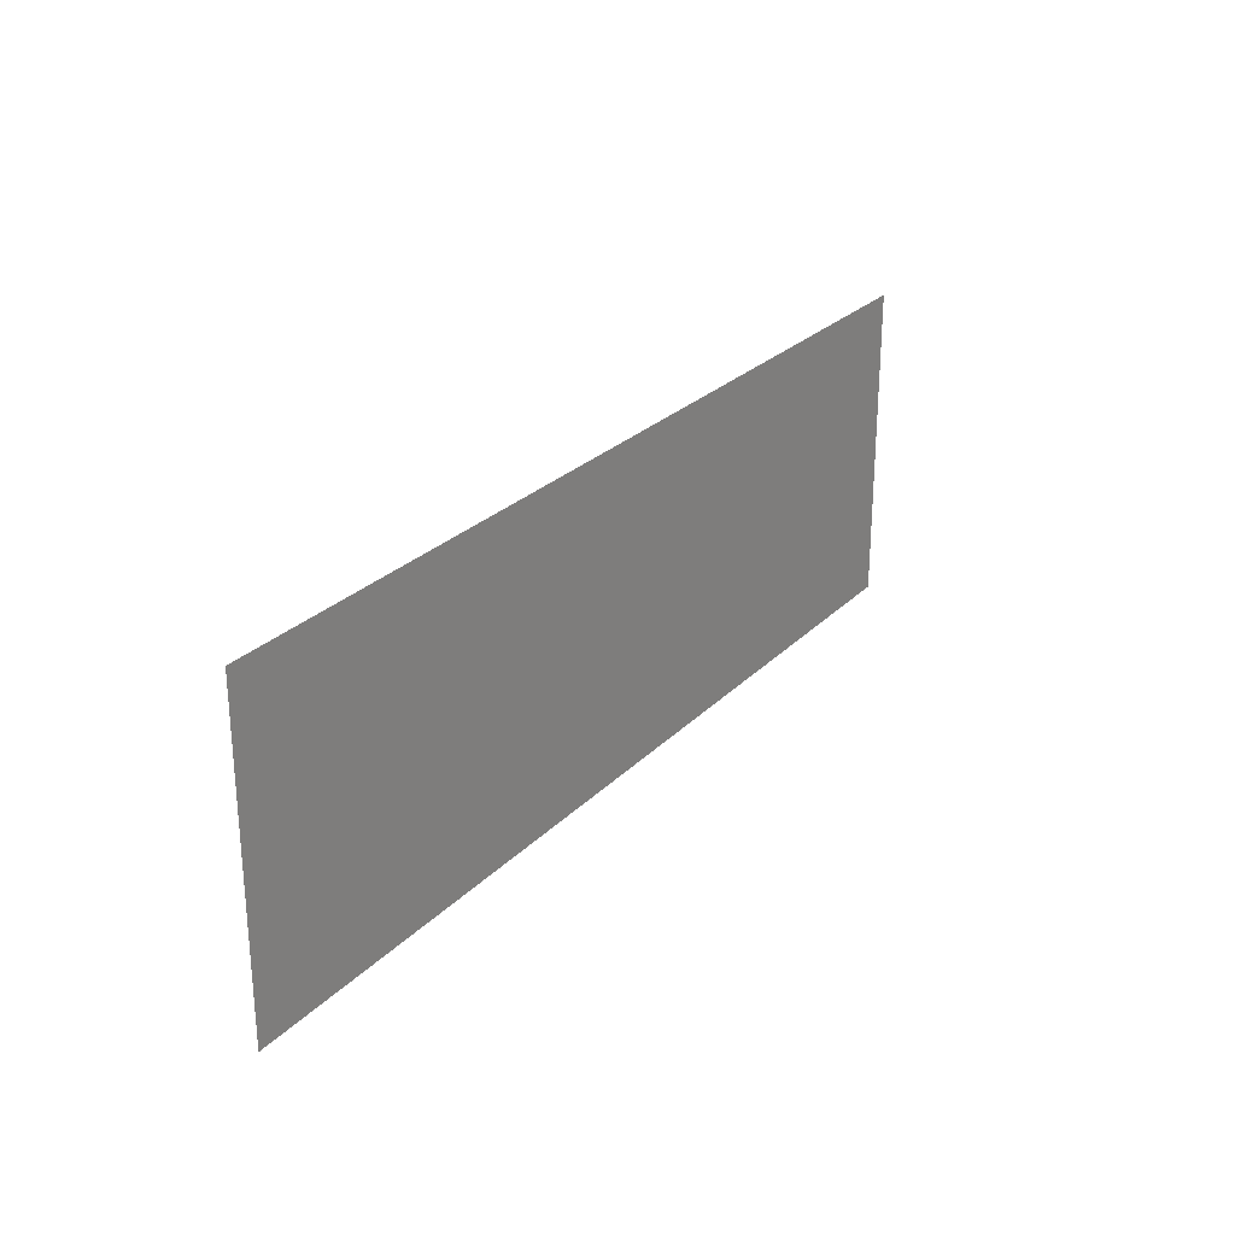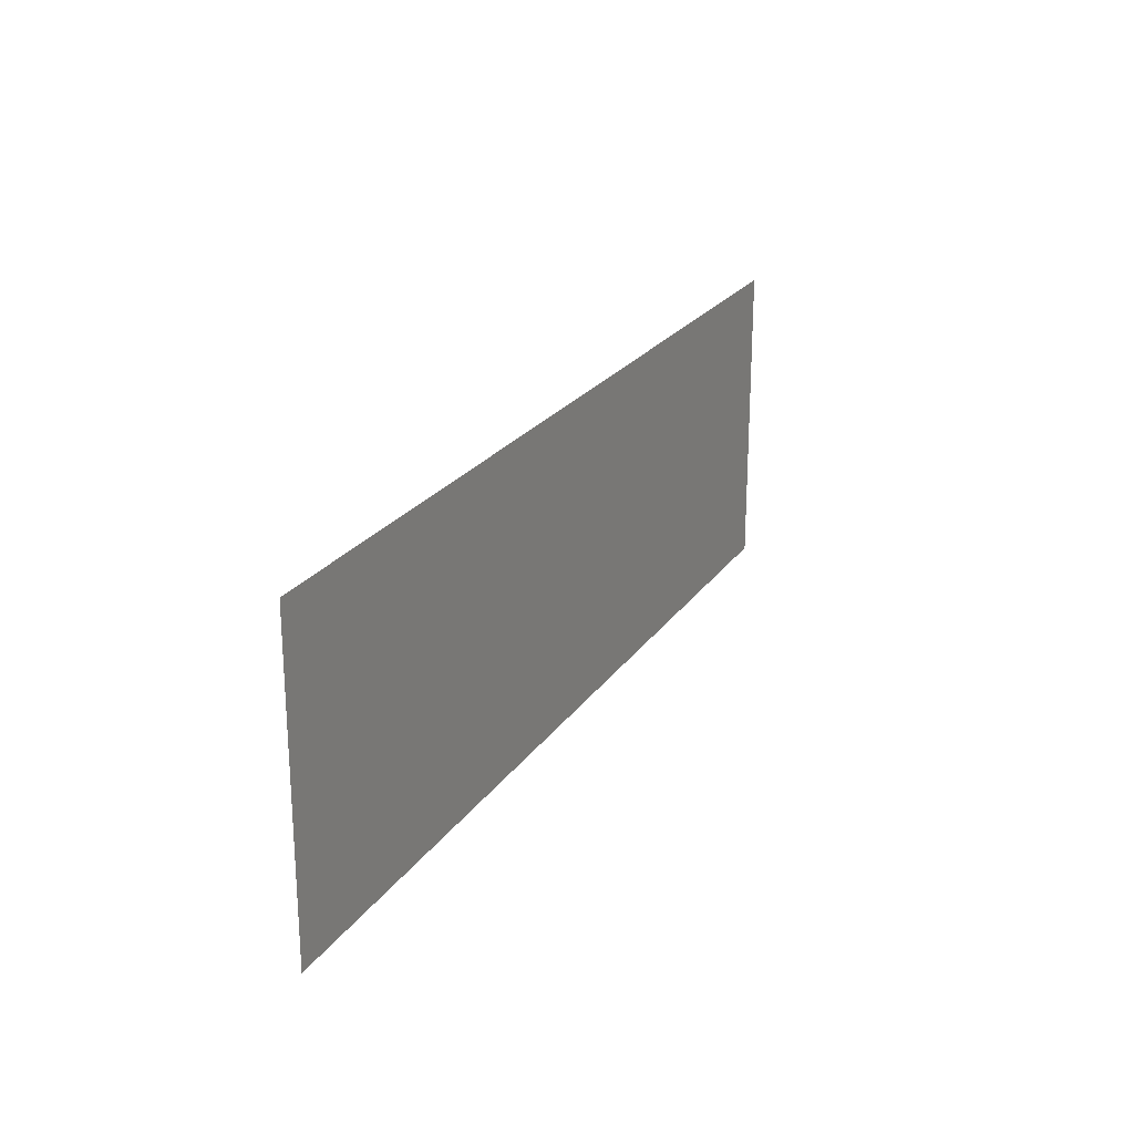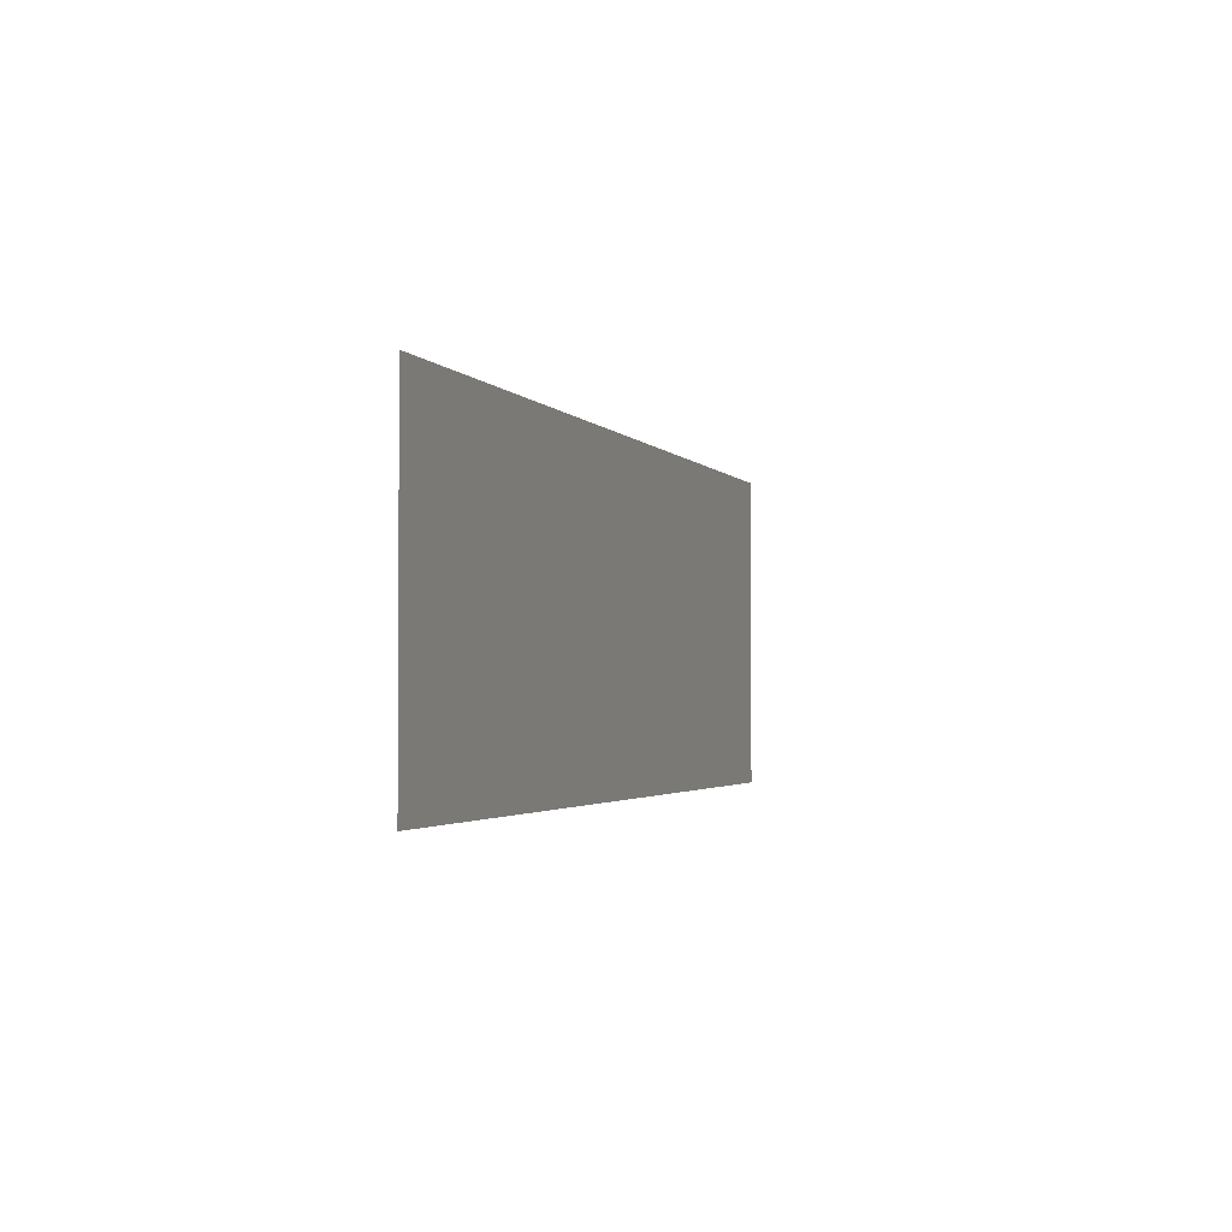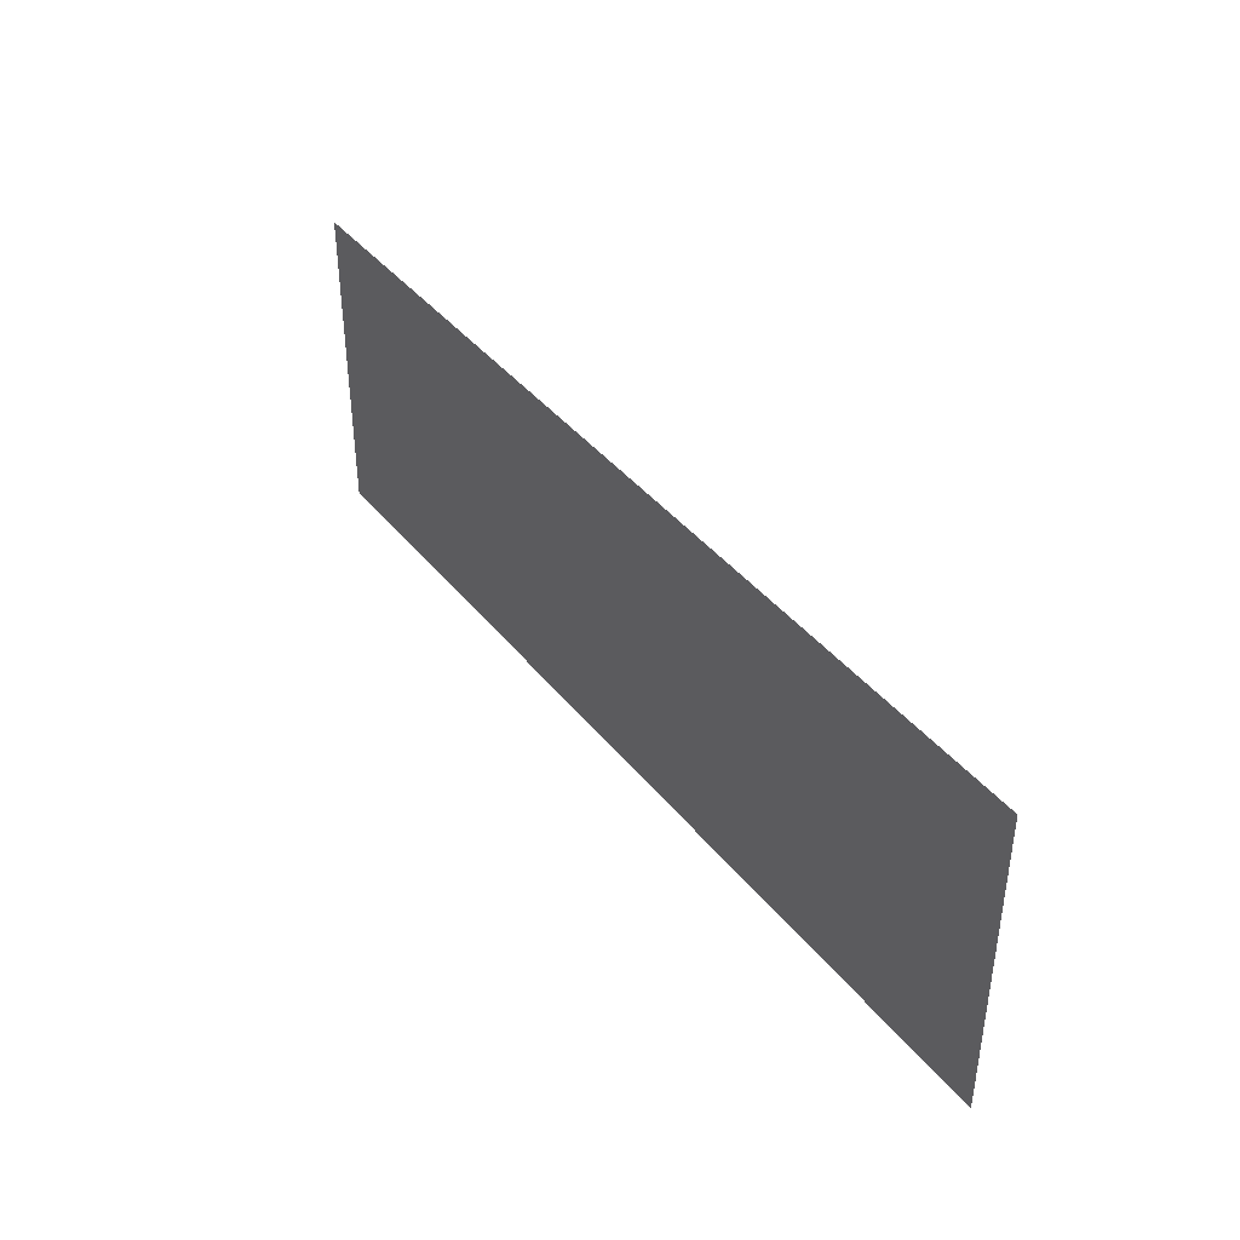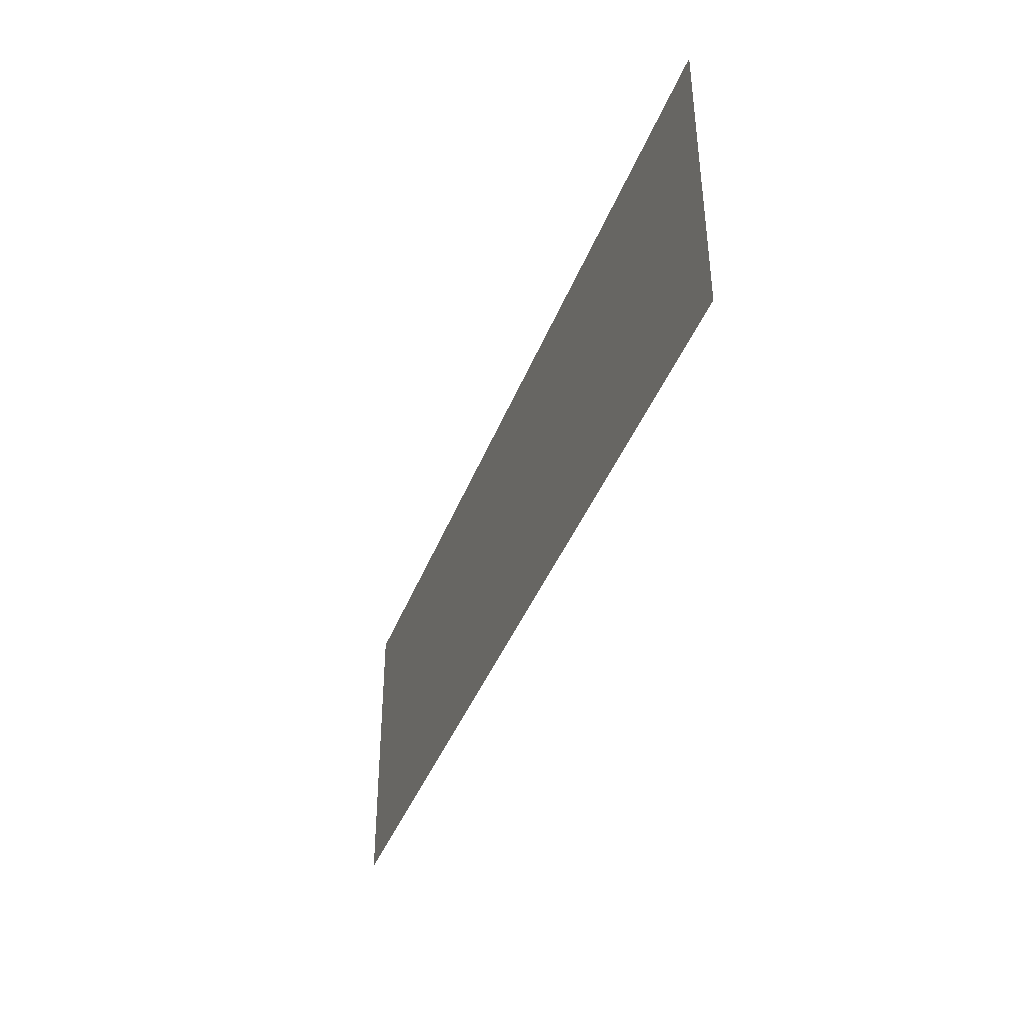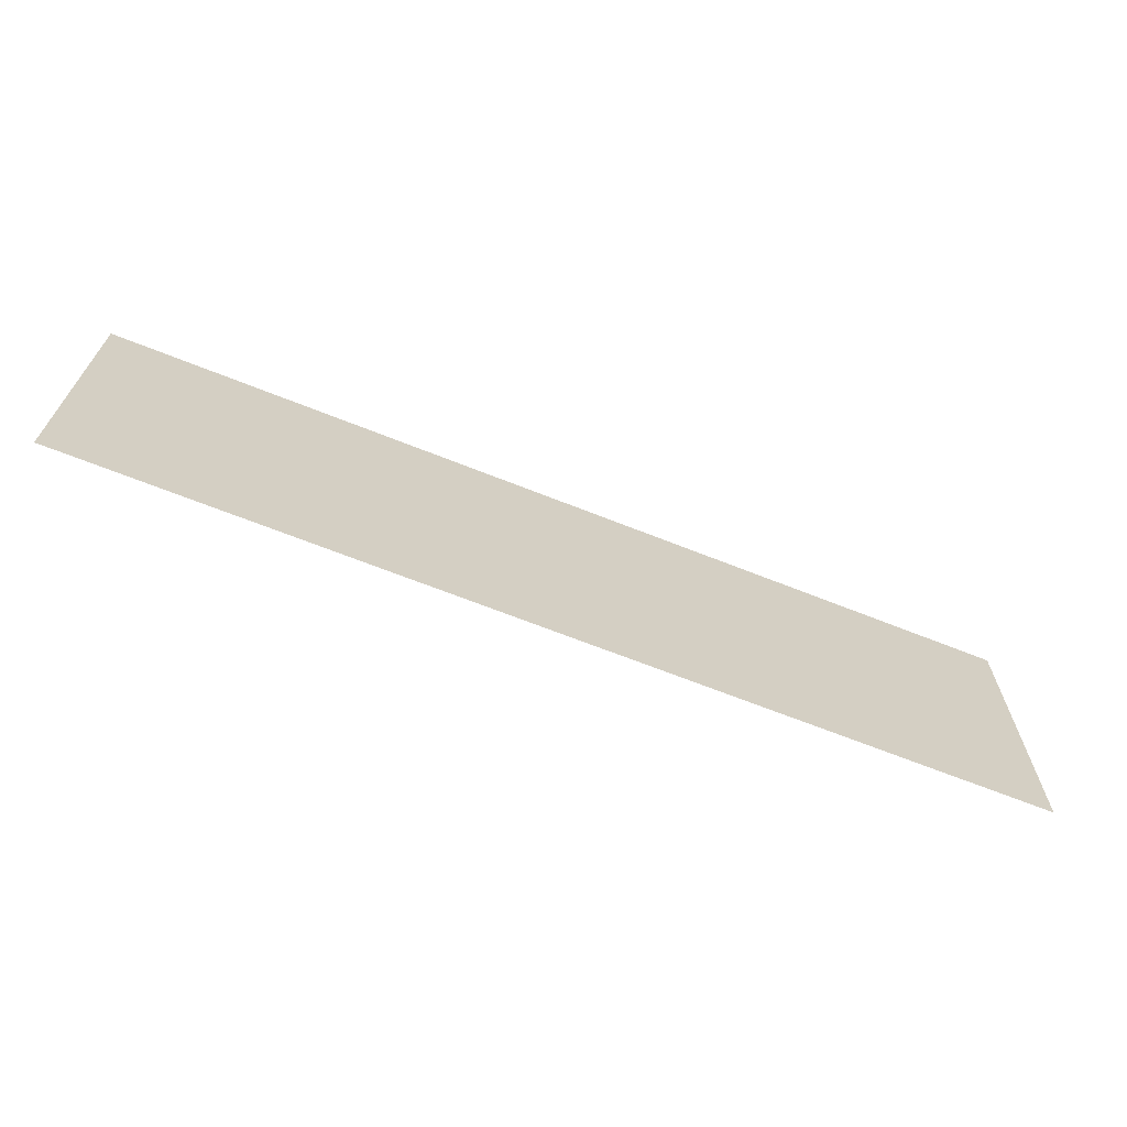
<metadata>
{"format":"obj","ext":"obj","renderer":"f3d","projection":"perspective","resolution":1024,"background":"white","views":[{"elev":26.1,"azim":123.4,"up":"+Y"},{"elev":23.0,"azim":115.5,"up":"+Y"},{"elev":-2.2,"azim":107.5,"up":"+Y"},{"elev":40.1,"azim":55.6,"up":"+Y"},{"elev":-40.3,"azim":70.3,"up":"+Y"},{"elev":-67.1,"azim":158.2,"up":"+Y"}]}
</metadata>
<code>
v -29 -12 0
v -30 -12 0
v -30 -11 0
v -29 -11 0
v -30 -12 0
v -31 -12 0
v -31 -11 0
v -30 -11 0
v -31 -12 0
v -32 -12 0
v -32 -11 0
v -31 -11 0
g Bosque_mesh_0003
f 1 2 3 4
f 5 6 7 8
f 9 10 11 12

</code>
